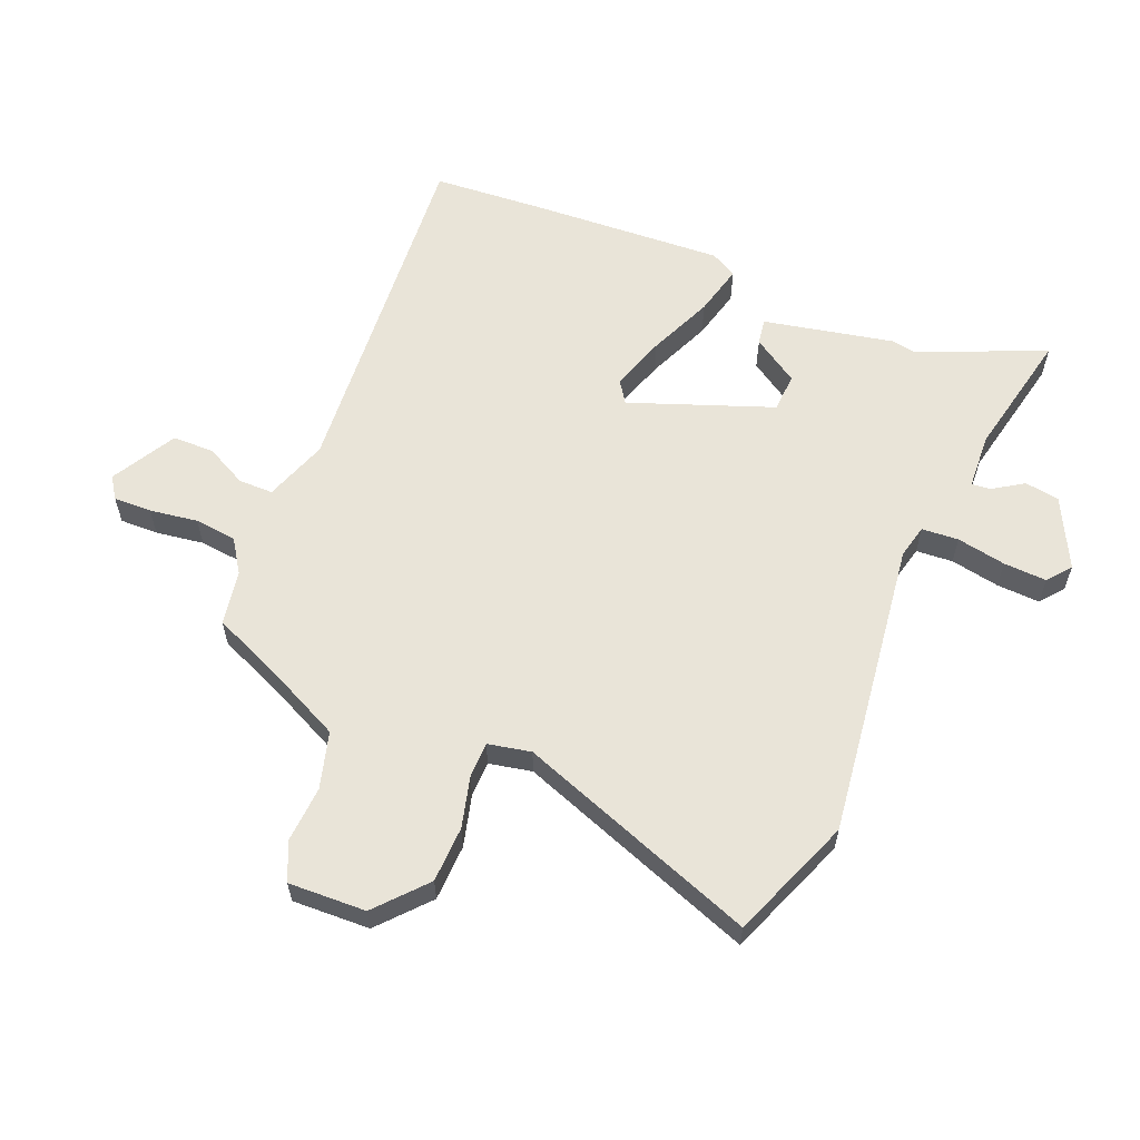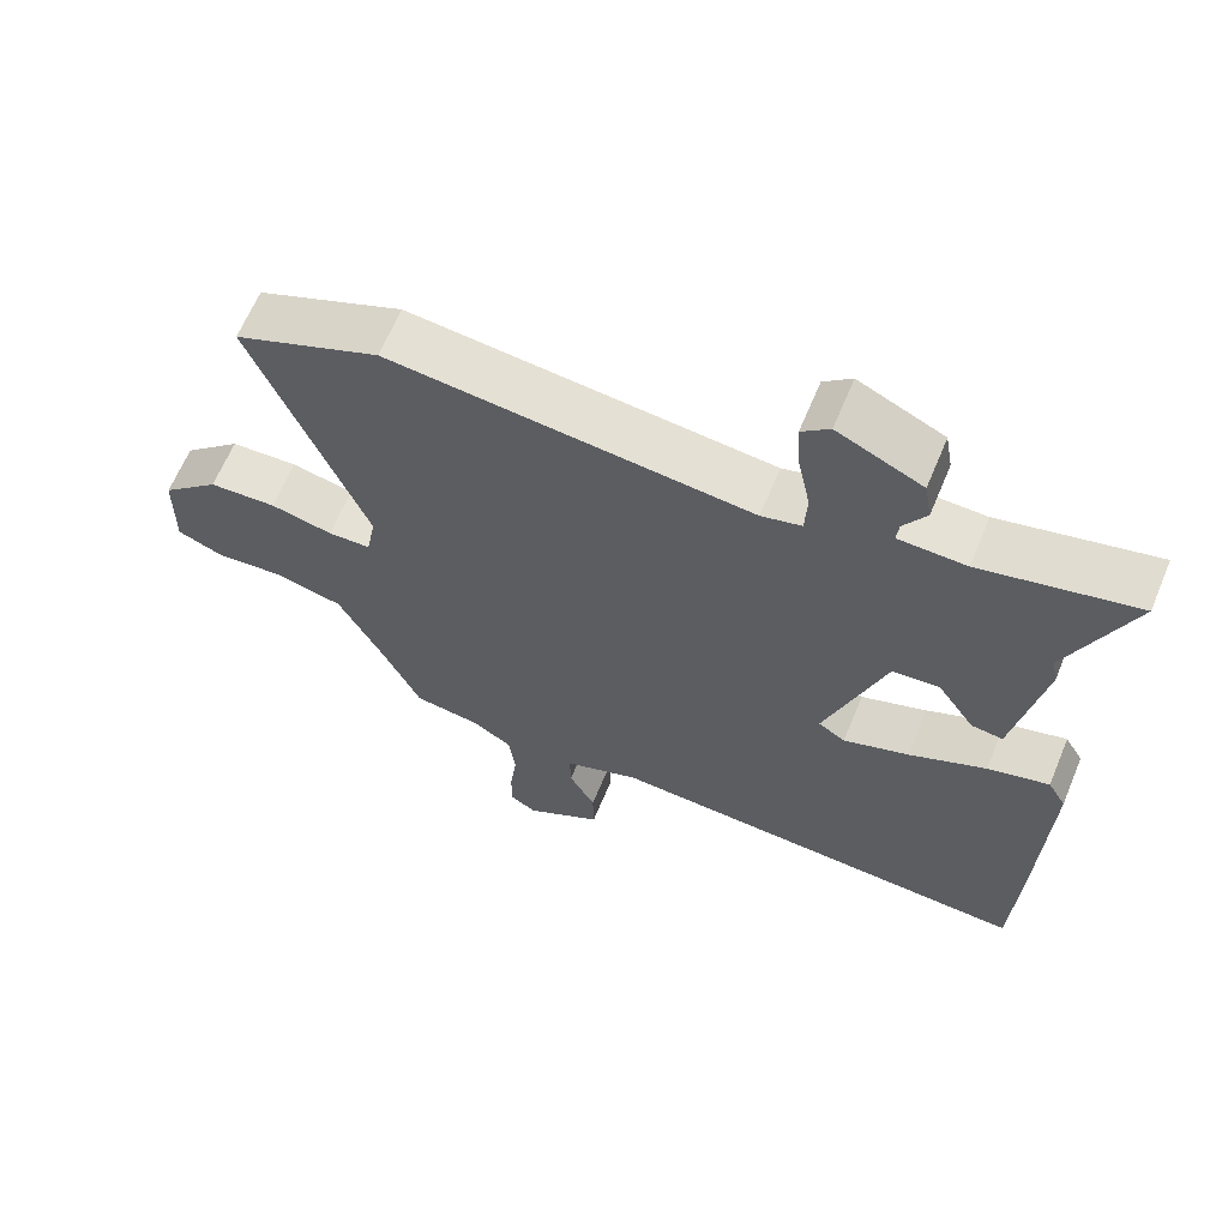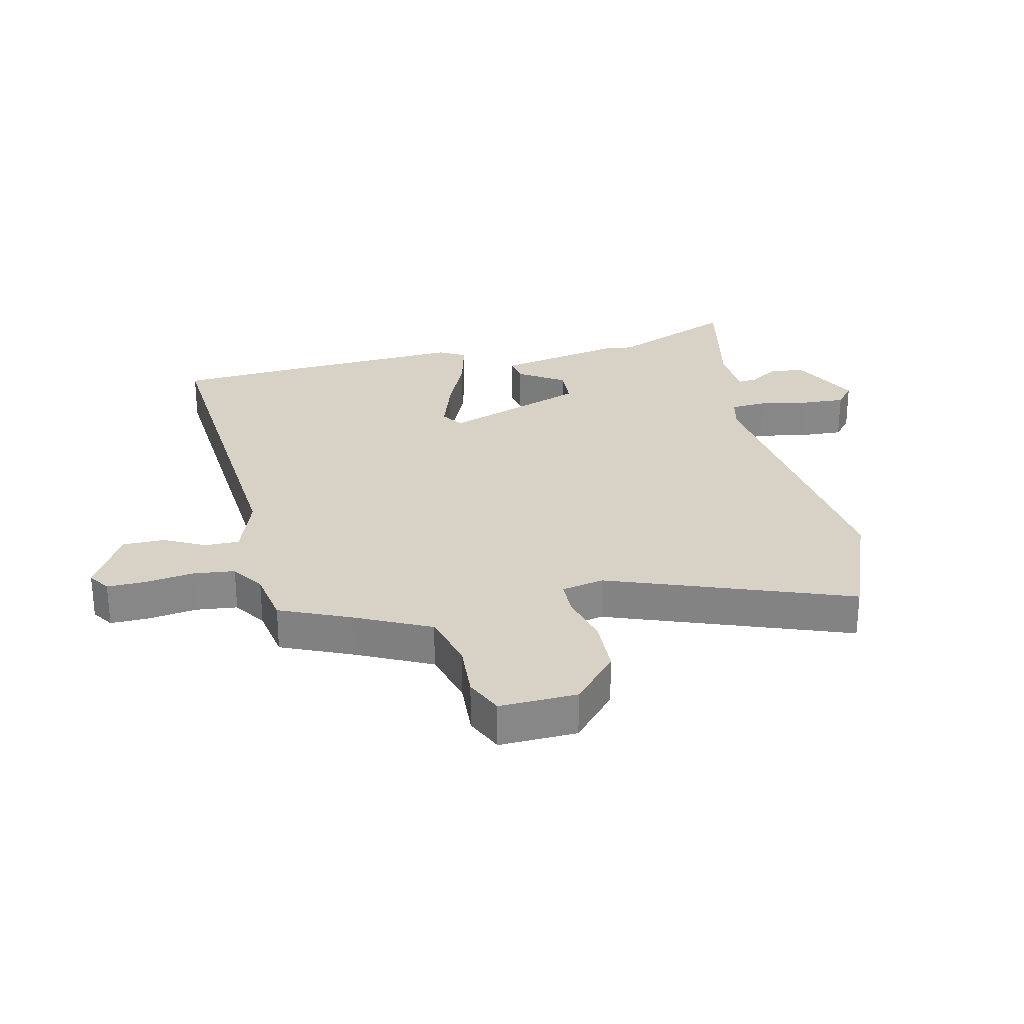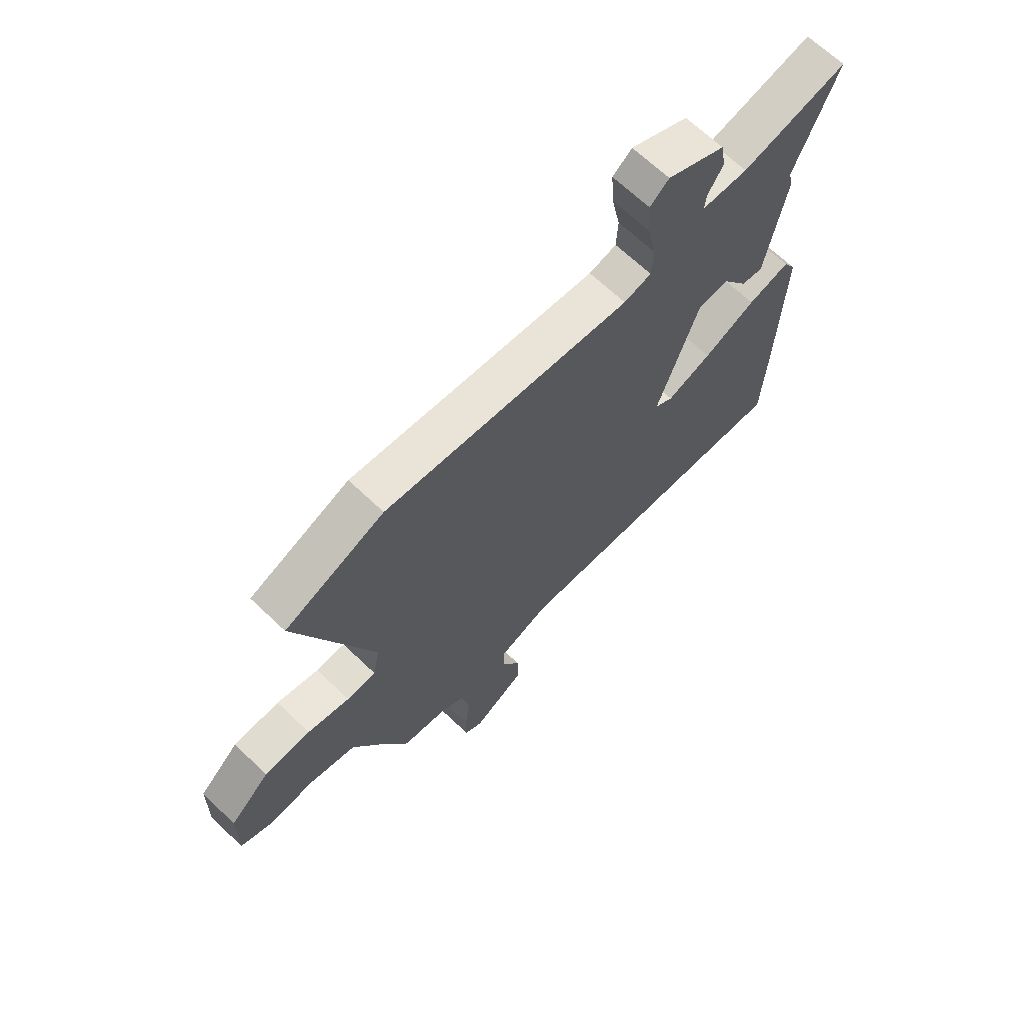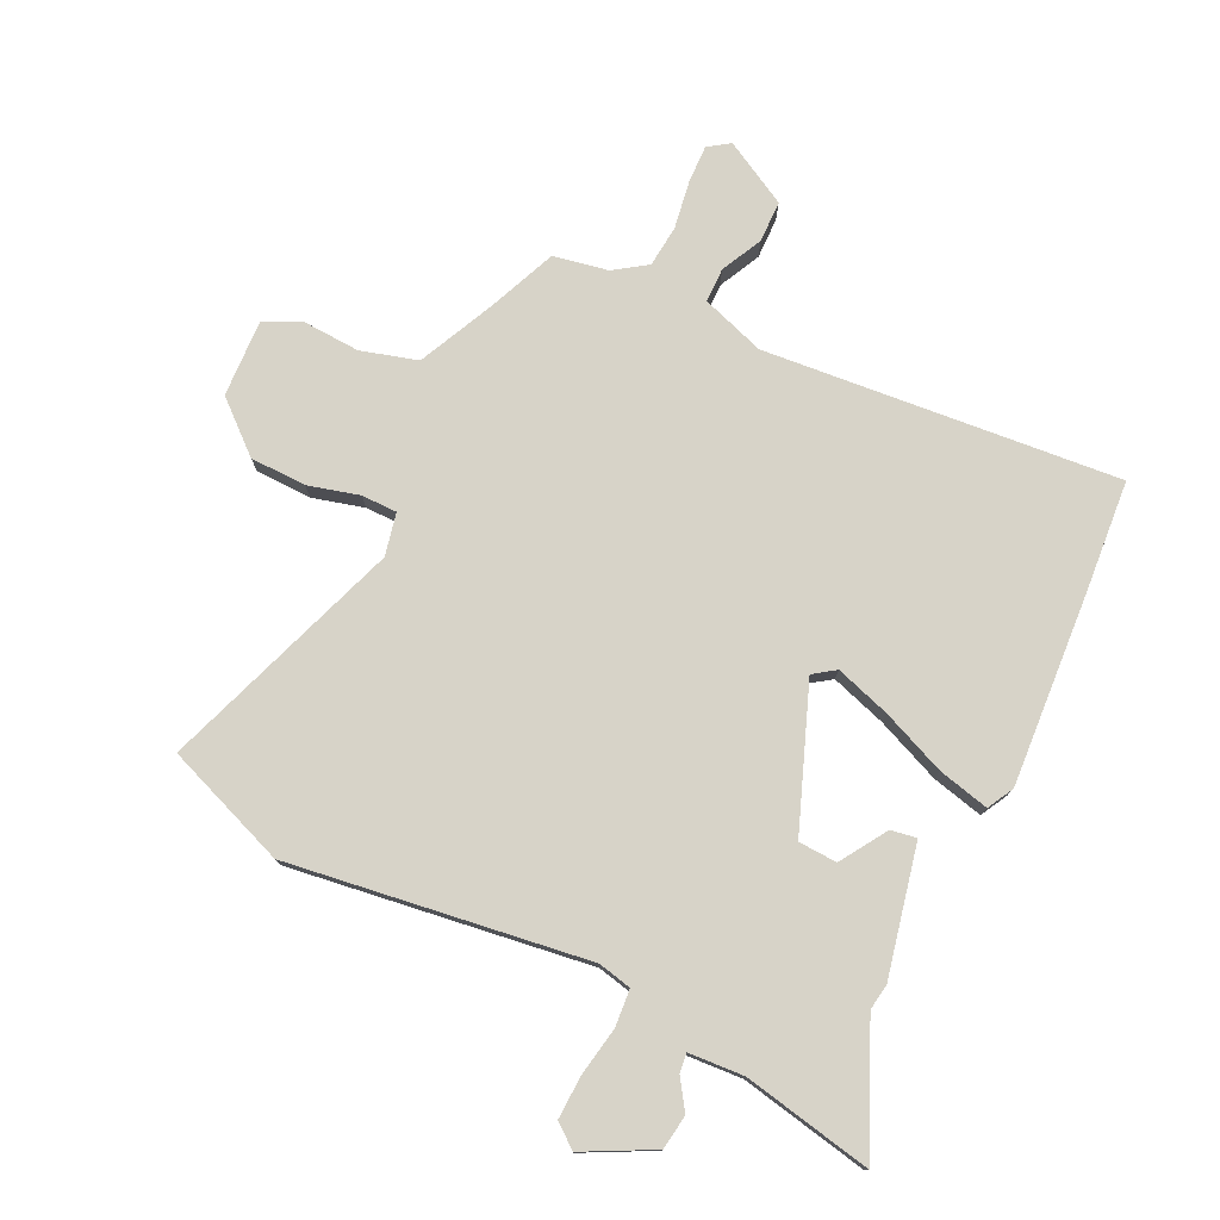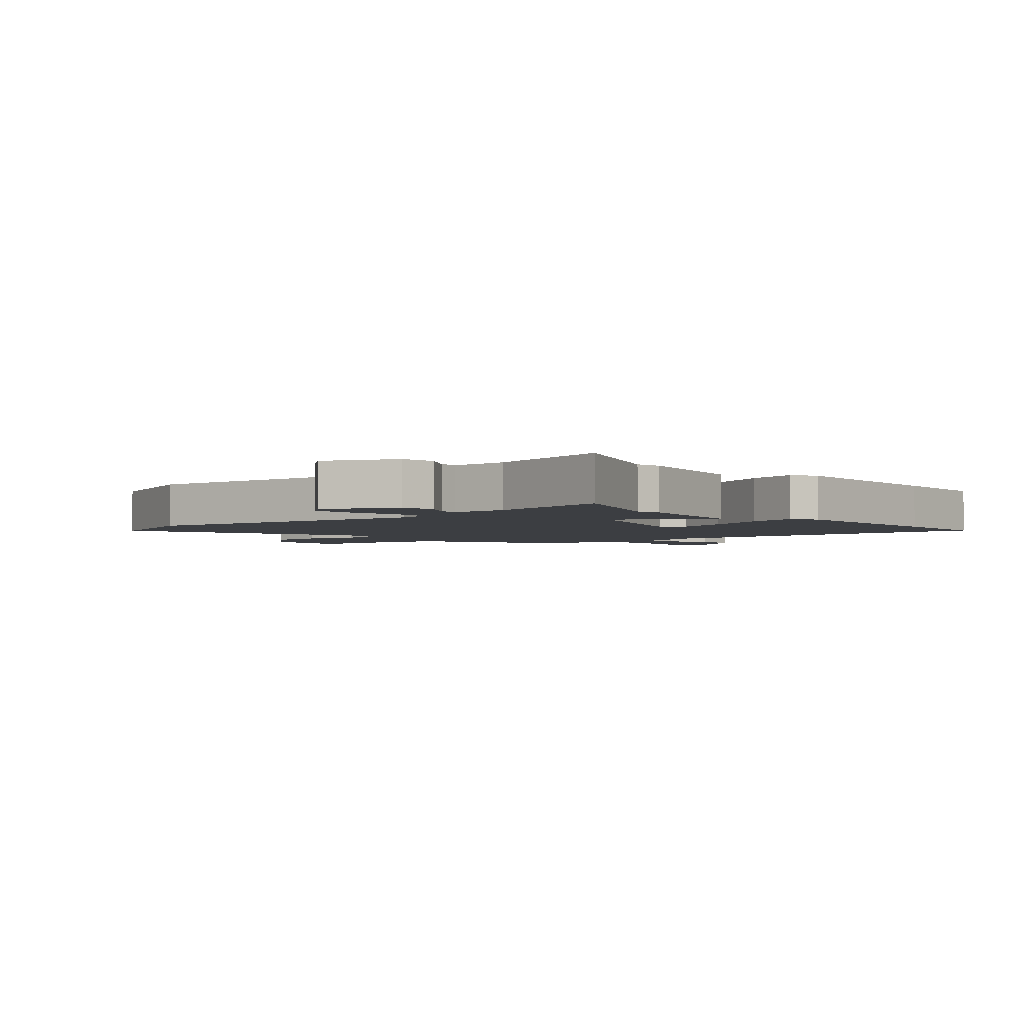
<metadata>
{"format":"obj","ext":"obj","renderer":"f3d","projection":"perspective","resolution":1024,"background":"white","views":[{"elev":60.0,"azim":-68.8,"up":"+Y"},{"elev":64.1,"azim":22.6,"up":"+Z"},{"elev":27.6,"azim":-104.0,"up":"+Y"},{"elev":66.7,"azim":-46.2,"up":"+Z"},{"elev":76.9,"azim":23.9,"up":"+Y"},{"elev":-3.0,"azim":40.7,"up":"+Y"}]}
</metadata>
<code>
v 0.536 0.07 0.588
v 0.451 0.07 0.379
v 0.459 0.07 0.337
v 0.419 0.07 0.121
v 0.376 0.07 0.127
v 0.325 0.07 0.202
v 0.261 0.07 0.197
v 0.179 0.07 -0.04
v 0.216 0.07 -0.064
v 0.306 0.07 -0.032
v 0.411 0.07 0.016
v 0.495 0.07 0.039
v 0.52 0.07 -0.004
v 0.509 0.07 -0.323
v 0.5 0.07 -0.509
v -0.089 0.07 -0.476
v -0.193 0.07 -0.515
v -0.192 0.07 -0.572
v -0.156 0.07 -0.639
v -0.155 0.07 -0.708
v -0.26 0.07 -0.77
v -0.296 0.07 -0.747
v -0.296 0.07 -0.684
v -0.286 0.07 -0.604
v -0.295 0.07 -0.535
v -0.35 0.07 -0.5
v -0.441 0.07 -0.486
v -0.493 0.07 -0.372
v -0.555 0.07 -0.25
v -0.649 0.07 -0.226
v -0.743 0.07 -0.234
v -0.806 0.07 -0.207
v -0.804 0.07 -0.079
v -0.724 0.07 -0.005
v -0.631 0.07 0
v -0.546 0.07 -0.02
v -0.487 0.07 -0.018
v -0.474 0.07 0.053
v -0.628 0.07 0.447
v -0.428 0.07 0.53
v 0.067 0.07 0.477
v 0.122 0.07 0.491
v 0.125 0.07 0.552
v 0.108 0.07 0.633
v 0.103 0.07 0.704
v 0.141 0.07 0.736
v 0.257 0.07 0.681
v 0.267 0.07 0.624
v 0.236 0.07 0.574
v 0.233 0.07 0.542
v 0.325 0.07 0.539
v 0.536 0 0.588
v 0.451 0 0.379
v 0.459 0 0.337
v 0.419 0 0.121
v 0.376 0 0.127
v 0.325 0 0.202
v 0.261 0 0.197
v 0.179 0 -0.04
v 0.216 0 -0.064
v 0.306 0 -0.032
v 0.411 0 0.016
v 0.495 0 0.039
v 0.52 0 -0.004
v 0.509 0 -0.323
v 0.5 0 -0.509
v -0.089 0 -0.476
v -0.193 0 -0.515
v -0.192 0 -0.572
v -0.156 0 -0.639
v -0.155 0 -0.708
v -0.26 0 -0.77
v -0.296 0 -0.747
v -0.296 0 -0.684
v -0.286 0 -0.604
v -0.295 0 -0.535
v -0.35 0 -0.5
v -0.441 0 -0.486
v -0.493 0 -0.372
v -0.555 0 -0.25
v -0.649 0 -0.226
v -0.743 0 -0.234
v -0.806 0 -0.207
v -0.804 0 -0.079
v -0.724 0 -0.005
v -0.631 0 0
v -0.546 0 -0.02
v -0.487 0 -0.018
v -0.474 0 0.053
v -0.628 0 0.447
v -0.428 0 0.53
v 0.067 0 0.477
v 0.122 0 0.491
v 0.125 0 0.552
v 0.108 0 0.633
v 0.103 0 0.704
v 0.141 0 0.736
v 0.257 0 0.681
v 0.267 0 0.624
v 0.236 0 0.574
v 0.233 0 0.542
v 0.325 0 0.539
f 47 48 49
f 46 47 49
f 45 46 49
f 44 45 49
f 43 44 49
f 42 43 49 50
f 38 39 40 41
f 37 38 41 42
f 34 35 36
f 33 34 36
f 32 33 36
f 31 32 36
f 30 31 36
f 29 30 36 37
f 42 50 51
f 37 42 51
f 29 37 51
f 28 29 51
f 22 23 24
f 21 22 24
f 20 21 24
f 19 20 24
f 18 19 24
f 17 18 24 25
f 16 17 25 26
f 14 15 16
f 13 14 16
f 12 13 16
f 11 12 16
f 10 11 16
f 26 27 28
f 16 26 28
f 10 16 28
f 9 10 28
f 4 5 6
f 3 4 6
f 2 3 6
f 2 6 7
f 1 2 7
f 51 1 7
f 28 51 7 8
f 8 9 28
f 100 99 98
f 100 98 97
f 100 97 96
f 100 96 95
f 100 95 94
f 101 100 94 93
f 92 91 90 89
f 93 92 89 88
f 87 86 85
f 87 85 84
f 87 84 83
f 87 83 82
f 87 82 81
f 88 87 81 80
f 102 101 93
f 102 93 88
f 102 88 80
f 102 80 79
f 75 74 73
f 75 73 72
f 75 72 71
f 75 71 70
f 75 70 69
f 76 75 69 68
f 77 76 68 67
f 67 66 65
f 67 65 64
f 67 64 63
f 67 63 62
f 67 62 61
f 79 78 77
f 79 77 67
f 79 67 61
f 79 61 60
f 57 56 55
f 57 55 54
f 57 54 53
f 58 57 53
f 58 53 52
f 58 52 102
f 59 58 102 79
f 79 60 59
f 1 52 53 2
f 2 53 54 3
f 3 54 55 4
f 4 55 56 5
f 5 56 57 6
f 6 57 58 7
f 7 58 59 8
f 8 59 60 9
f 9 60 61 10
f 10 61 62 11
f 11 62 63 12
f 12 63 64 13
f 13 64 65 14
f 14 65 66 15
f 15 66 67 16
f 16 67 68 17
f 17 68 69 18
f 18 69 70 19
f 19 70 71 20
f 20 71 72 21
f 21 72 73 22
f 22 73 74 23
f 23 74 75 24
f 24 75 76 25
f 25 76 77 26
f 26 77 78 27
f 27 78 79 28
f 28 79 80 29
f 29 80 81 30
f 30 81 82 31
f 31 82 83 32
f 32 83 84 33
f 33 84 85 34
f 34 85 86 35
f 35 86 87 36
f 36 87 88 37
f 37 88 89 38
f 38 89 90 39
f 39 90 91 40
f 40 91 92 41
f 41 92 93 42
f 42 93 94 43
f 43 94 95 44
f 44 95 96 45
f 45 96 97 46
f 46 97 98 47
f 47 98 99 48
f 48 99 100 49
f 49 100 101 50
f 50 101 102 51
f 51 102 52 1

</code>
